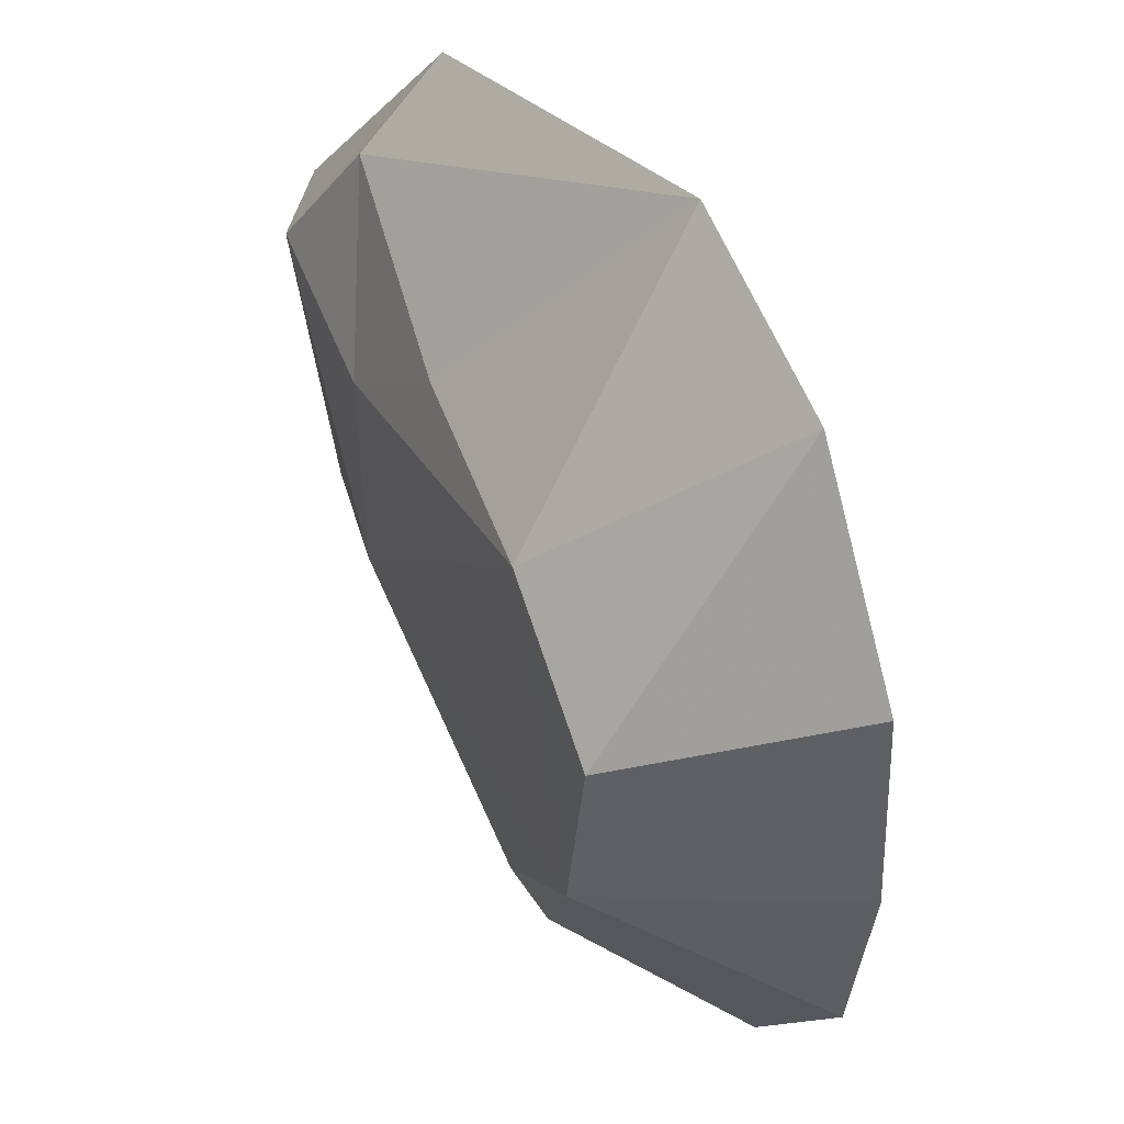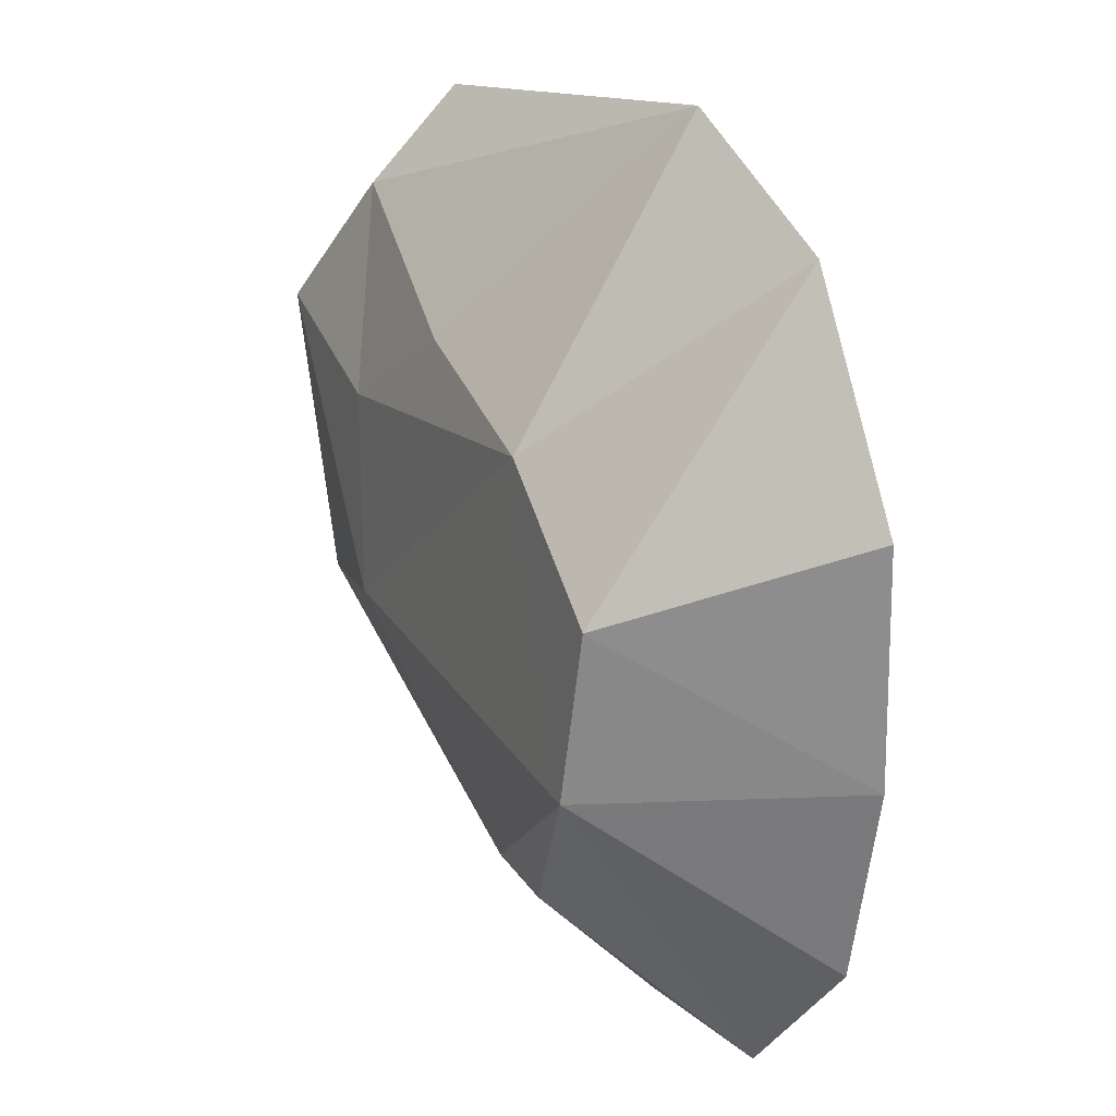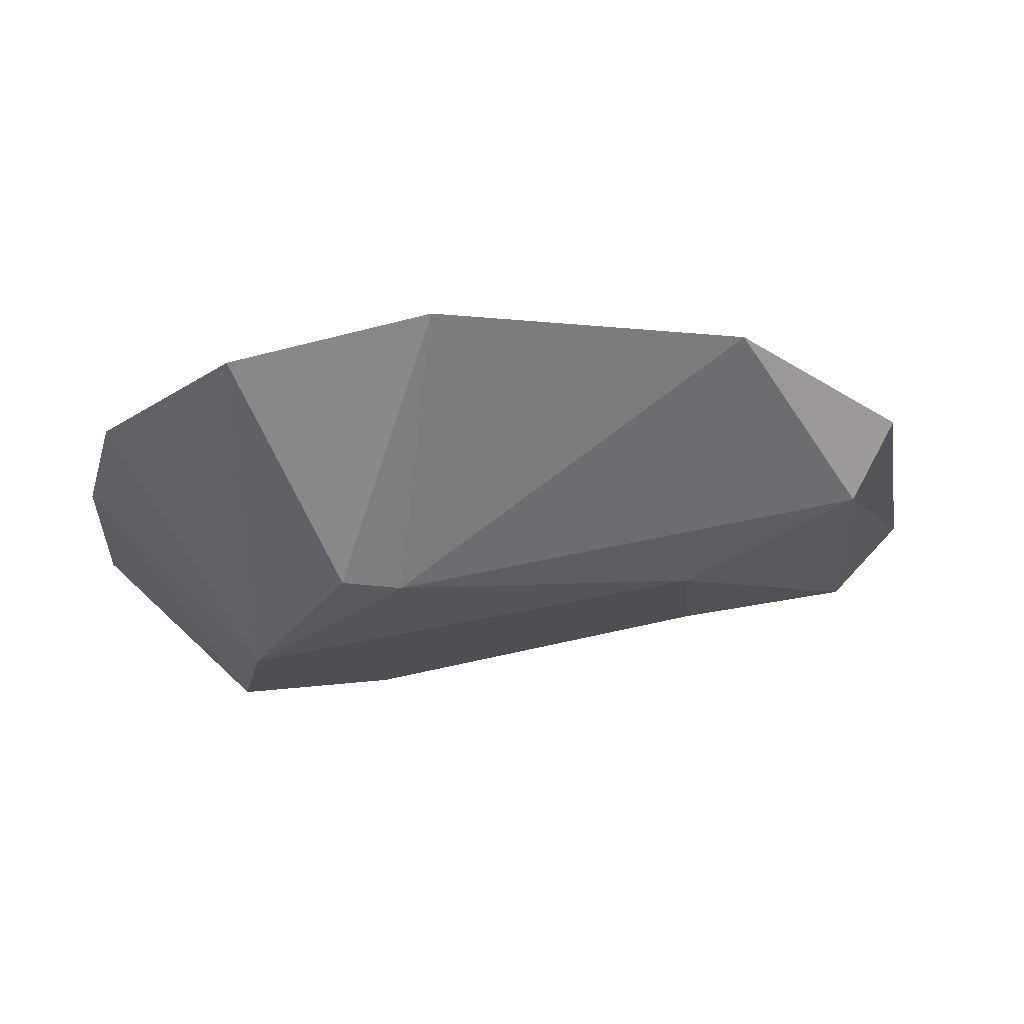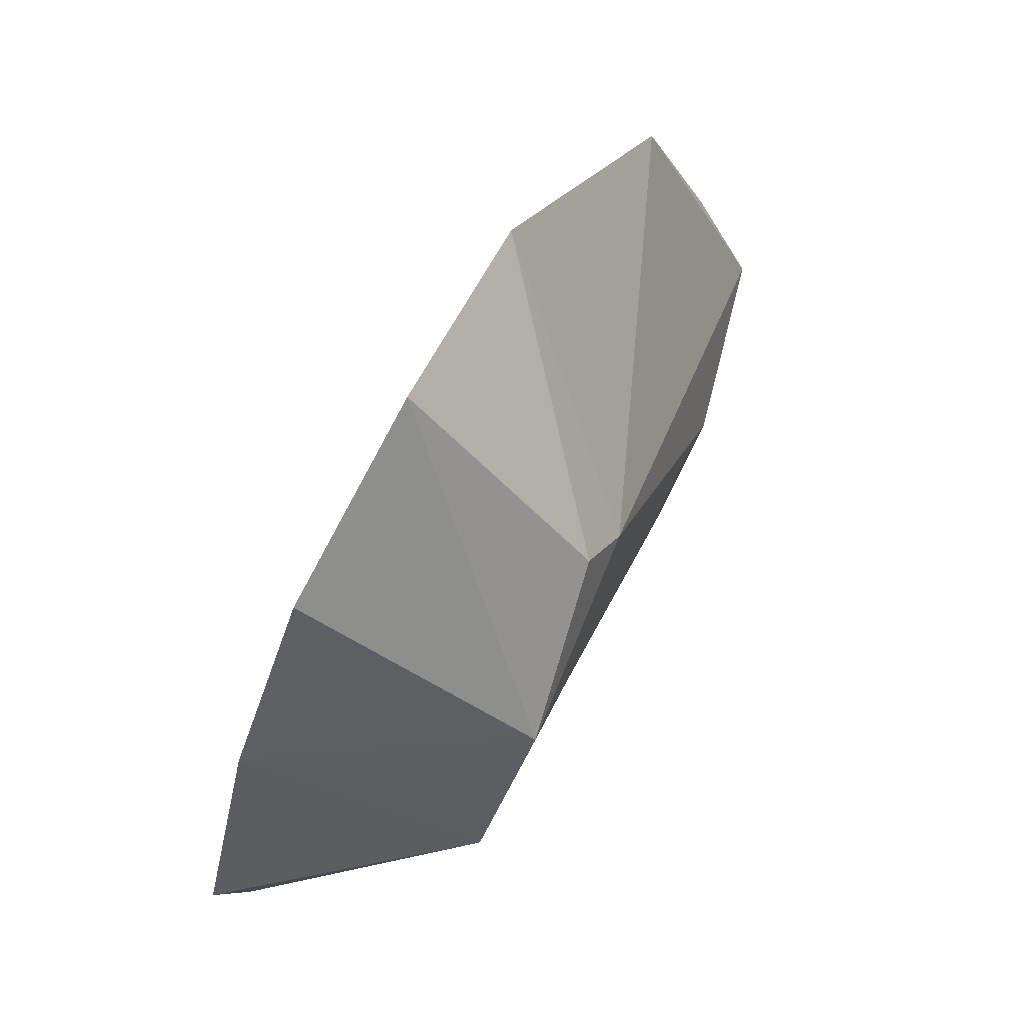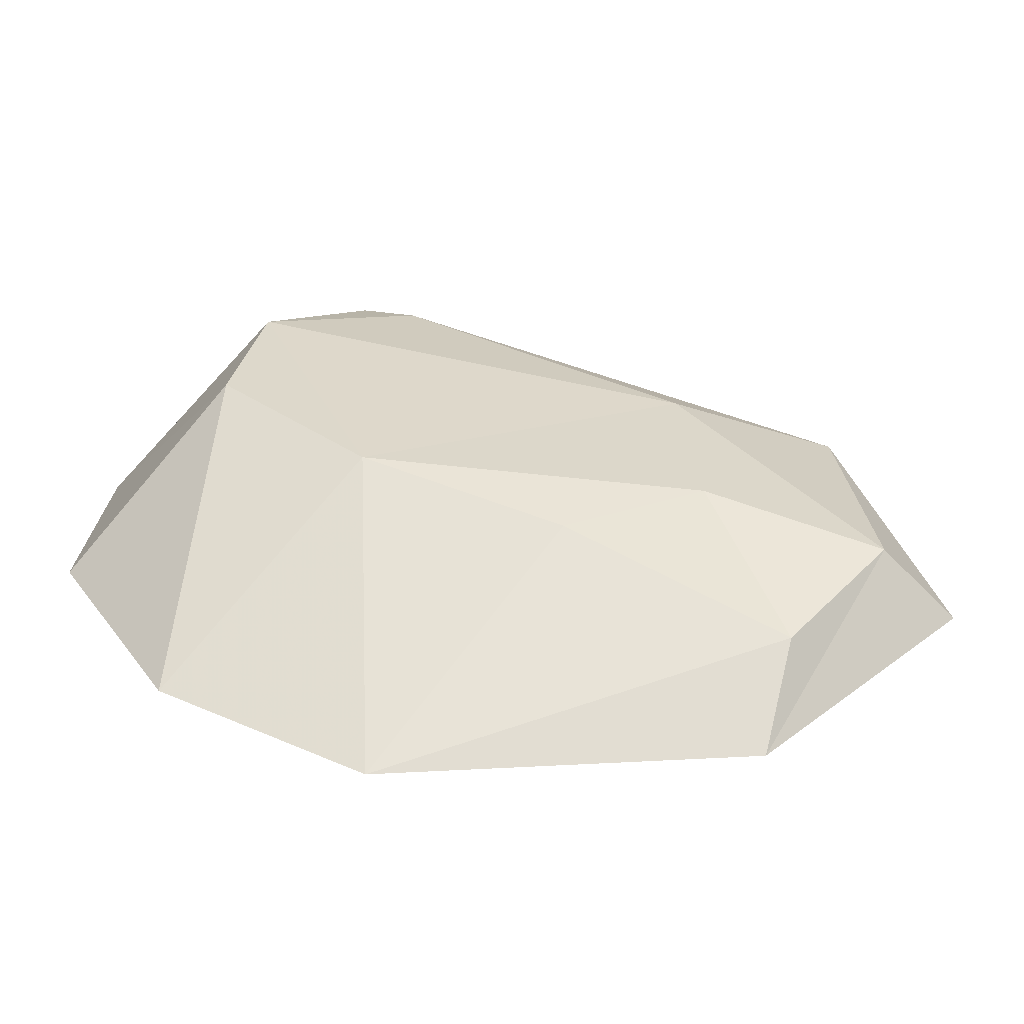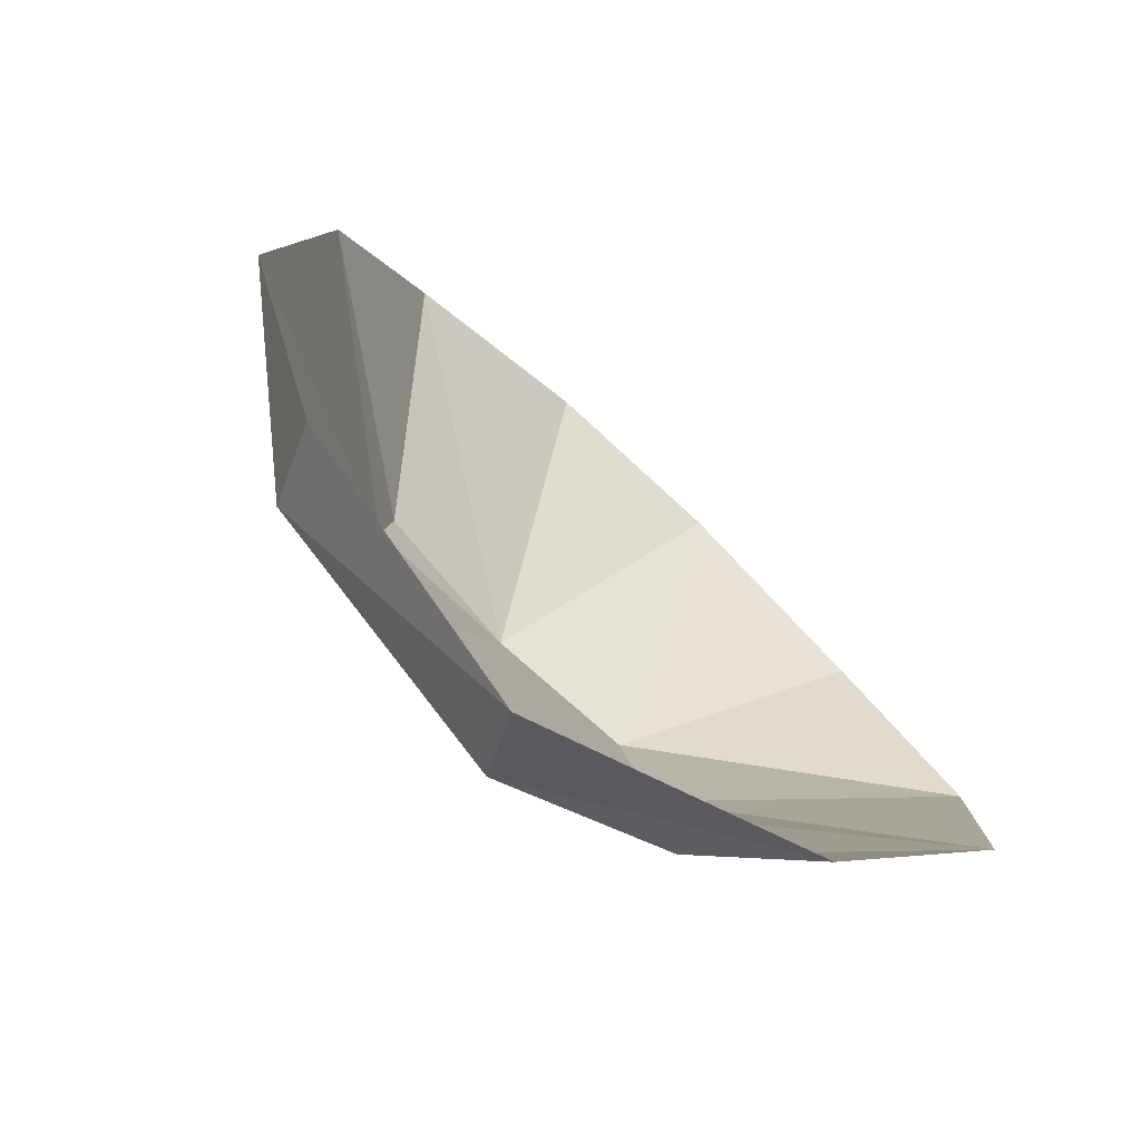
<metadata>
{"format":"obj","ext":"obj","renderer":"f3d","projection":"perspective","resolution":1024,"background":"white","views":[{"elev":-52.4,"azim":-179.5,"up":"+Y"},{"elev":-71.8,"azim":179.4,"up":"+Y"},{"elev":74.0,"azim":53.5,"up":"+Z"},{"elev":-35.5,"azim":-12.8,"up":"+Y"},{"elev":-60.8,"azim":55.6,"up":"+Z"},{"elev":63.5,"azim":136.4,"up":"+Y"}]}
</metadata>
<code>
v 0.4526 -2.429 -0.387
v 0.4396 -2.448 -0.5119
v 0.4858 -2.338 -0.5948
v 0.6016 -2.1 -0.4197
v 0.4858 -2.338 -0.5948
v 0.4396 -2.448 -0.5119
v 0.2958 -2.392 -0.7402
v 0.2519 -2.477 -0.582
v 0.2958 -2.392 -0.7402
v 0.4396 -2.448 -0.5119
v 0.6014 -1.881 -0.3917
v 0.6341 -1.95 -0.3912
v 0.6465 -1.868 -0.6236
v 0.6341 -1.95 -0.3912
v 0.6625 -1.952 -0.6165
v 0.6465 -1.868 -0.6236
v 0.2611 -2.425 -0.2631
v 0.4526 -2.429 -0.387
v 0.3125 -2.328 -0.1486
v 0.4664 -2.345 -0.281
v 0.3125 -2.328 -0.1486
v 0.4526 -2.429 -0.387
v 0.247 -2.46 -0.4094
v 0.2519 -2.477 -0.582
v 0.4396 -2.448 -0.5119
v 0.4396 -2.448 -0.5119
v 0.4526 -2.429 -0.387
v 0.247 -2.46 -0.4094
v 0.4664 -2.345 -0.281
v 0.4526 -2.429 -0.387
v 0.4932 -2.309 -0.2965
v 0.6055 -2.086 -0.5705
v 0.6016 -2.1 -0.4197
v 0.4858 -2.338 -0.5948
v 0.6465 -1.868 -0.6236
v 0.6625 -1.952 -0.6165
v 0.536 -1.996 -0.7893
v 0.6625 -1.952 -0.6165
v 0.5978 -2.01 -0.7163
v 0.536 -1.996 -0.7893
v 0.2611 -2.425 -0.2631
v 0.247 -2.46 -0.4094
v 0.4526 -2.429 -0.387
v 0.3651 -2.244 -0.8119
v 0.4858 -2.338 -0.5948
v 0.2958 -2.392 -0.7402
v 0.6625 -1.952 -0.6165
v 0.6055 -2.086 -0.5705
v 0.5978 -2.01 -0.7163
v 0.6625 -1.952 -0.6165
v 0.6341 -1.95 -0.3912
v 0.6016 -2.1 -0.4197
v 0.6341 -1.95 -0.3912
v 0.5066 -1.988 -0.219
v 0.4932 -2.309 -0.2965
v 0.5066 -1.988 -0.219
v 0.6341 -1.95 -0.3912
v 0.6014 -1.881 -0.3917
v 0.3125 -2.328 -0.1486
v 0.4664 -2.345 -0.281
v 0.3768 -2.188 -0.1304
v 0.4664 -2.345 -0.281
v 0.4932 -2.309 -0.2965
v 0.3768 -2.188 -0.1304
v 0.6016 -2.1 -0.4197
v 0.6055 -2.086 -0.5705
v 0.6625 -1.952 -0.6165
v 0.4932 -2.309 -0.2965
v 0.6016 -2.1 -0.4197
v 0.6341 -1.95 -0.3912
v 0.3768 -2.188 -0.1304
v 0.4932 -2.309 -0.2965
v 0.5066 -1.988 -0.219
v 0.6016 -2.1 -0.4197
v 0.4932 -2.309 -0.2965
v 0.4526 -2.429 -0.387
v 0.4858 -2.338 -0.5948
v 0.5434 -2.184 -0.6359
v 0.6055 -2.086 -0.5705
v 0.6055 -2.086 -0.5705
v 0.5434 -2.184 -0.6359
v 0.5978 -2.01 -0.7163
v 0.536 -1.996 -0.7893
v 0.5978 -2.01 -0.7163
v 0.3651 -2.244 -0.8119
v 0.5978 -2.01 -0.7163
v 0.5434 -2.184 -0.6359
v 0.3651 -2.244 -0.8119
v 0.5434 -2.184 -0.6359
v 0.4858 -2.338 -0.5948
v 0.3651 -2.244 -0.8119
g mesh7417590
f 1 2 3
f 3 4 1
f 5 6 7
f 8 9 10
f 11 12 13
f 14 15 16
f 17 18 19
f 20 21 22
f 23 24 25
f 26 27 28
f 29 30 31
f 32 33 34
f 35 36 37
f 38 39 40
f 41 42 43
f 44 45 46
f 47 48 49
f 50 51 52
f 53 54 55
f 56 57 58
f 59 60 61
f 62 63 64
f 65 66 67
f 68 69 70
f 71 72 73
f 74 75 76
f 77 78 79
f 80 81 82
f 83 84 85
f 86 87 88
f 89 90 91

</code>
